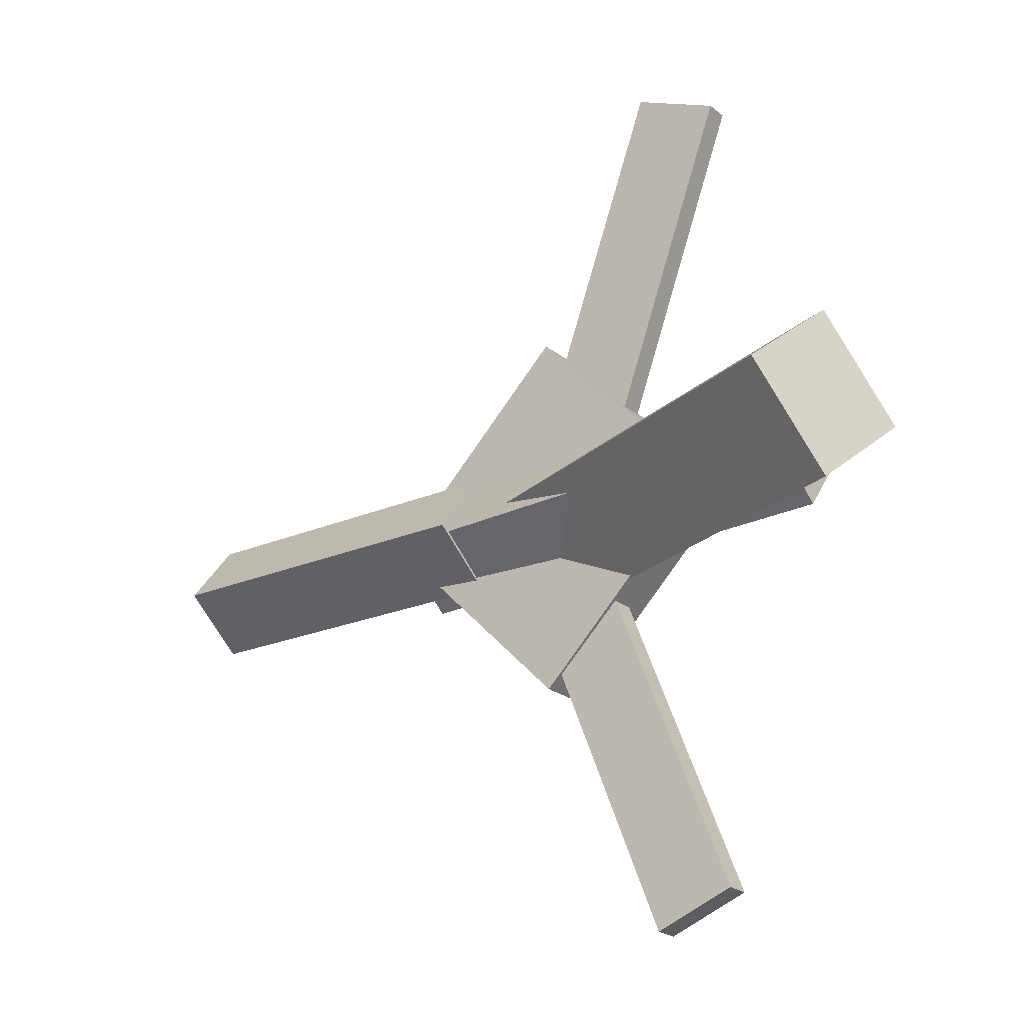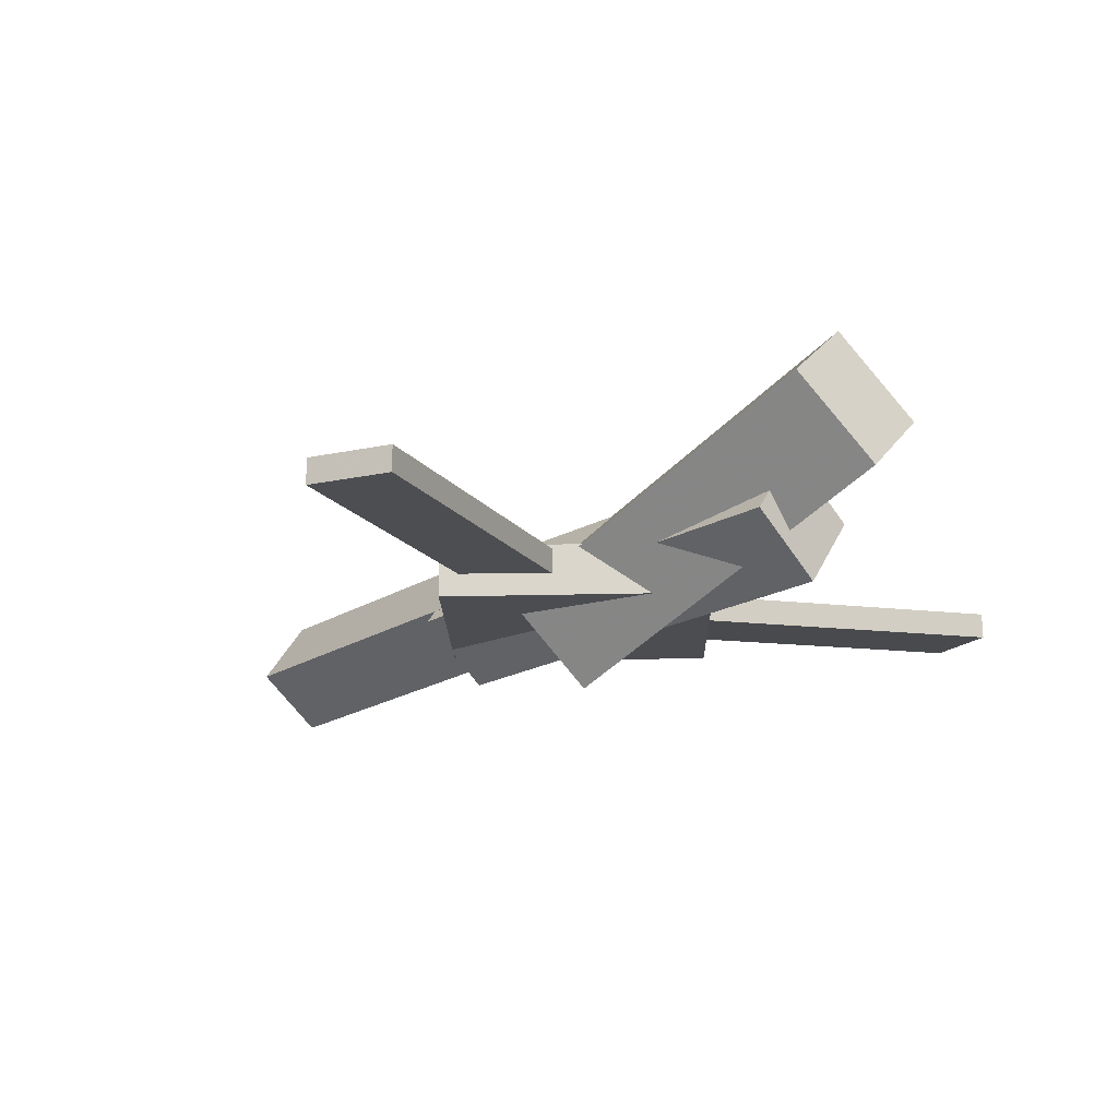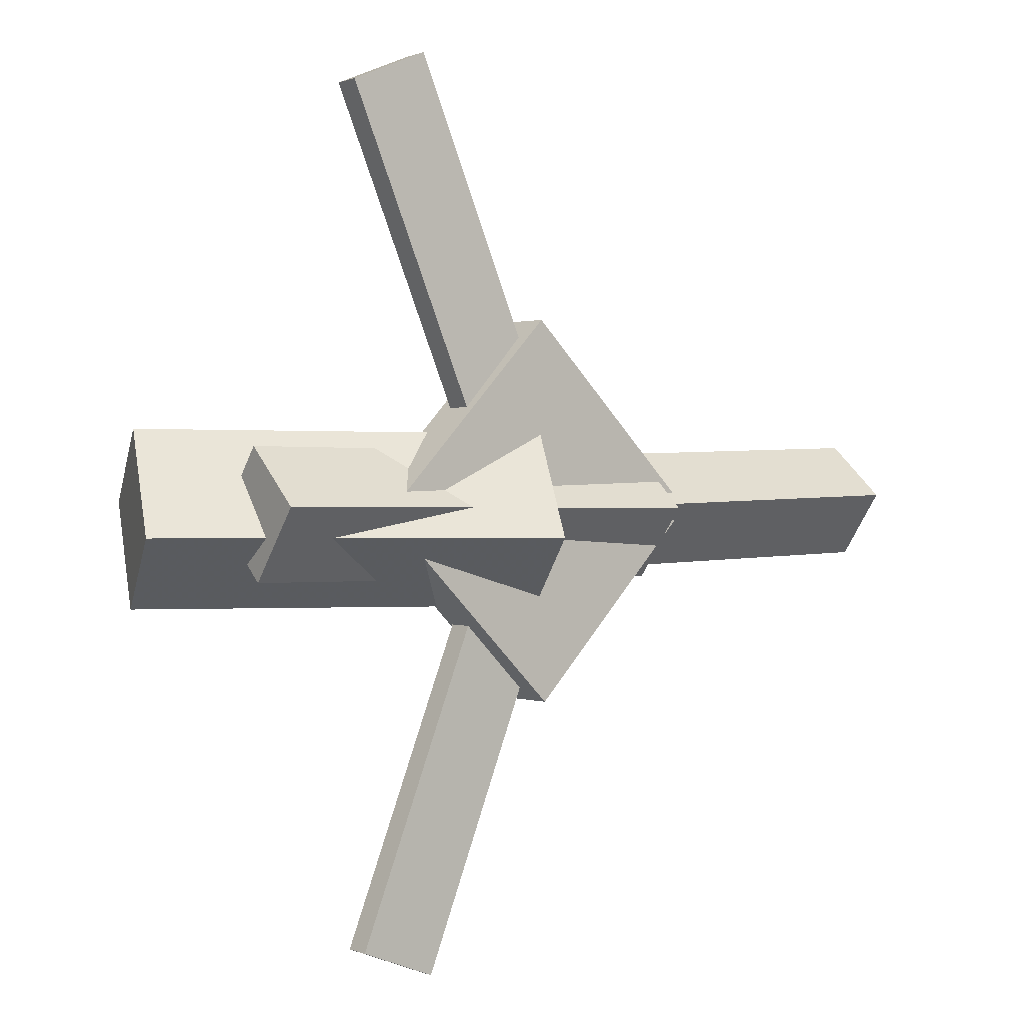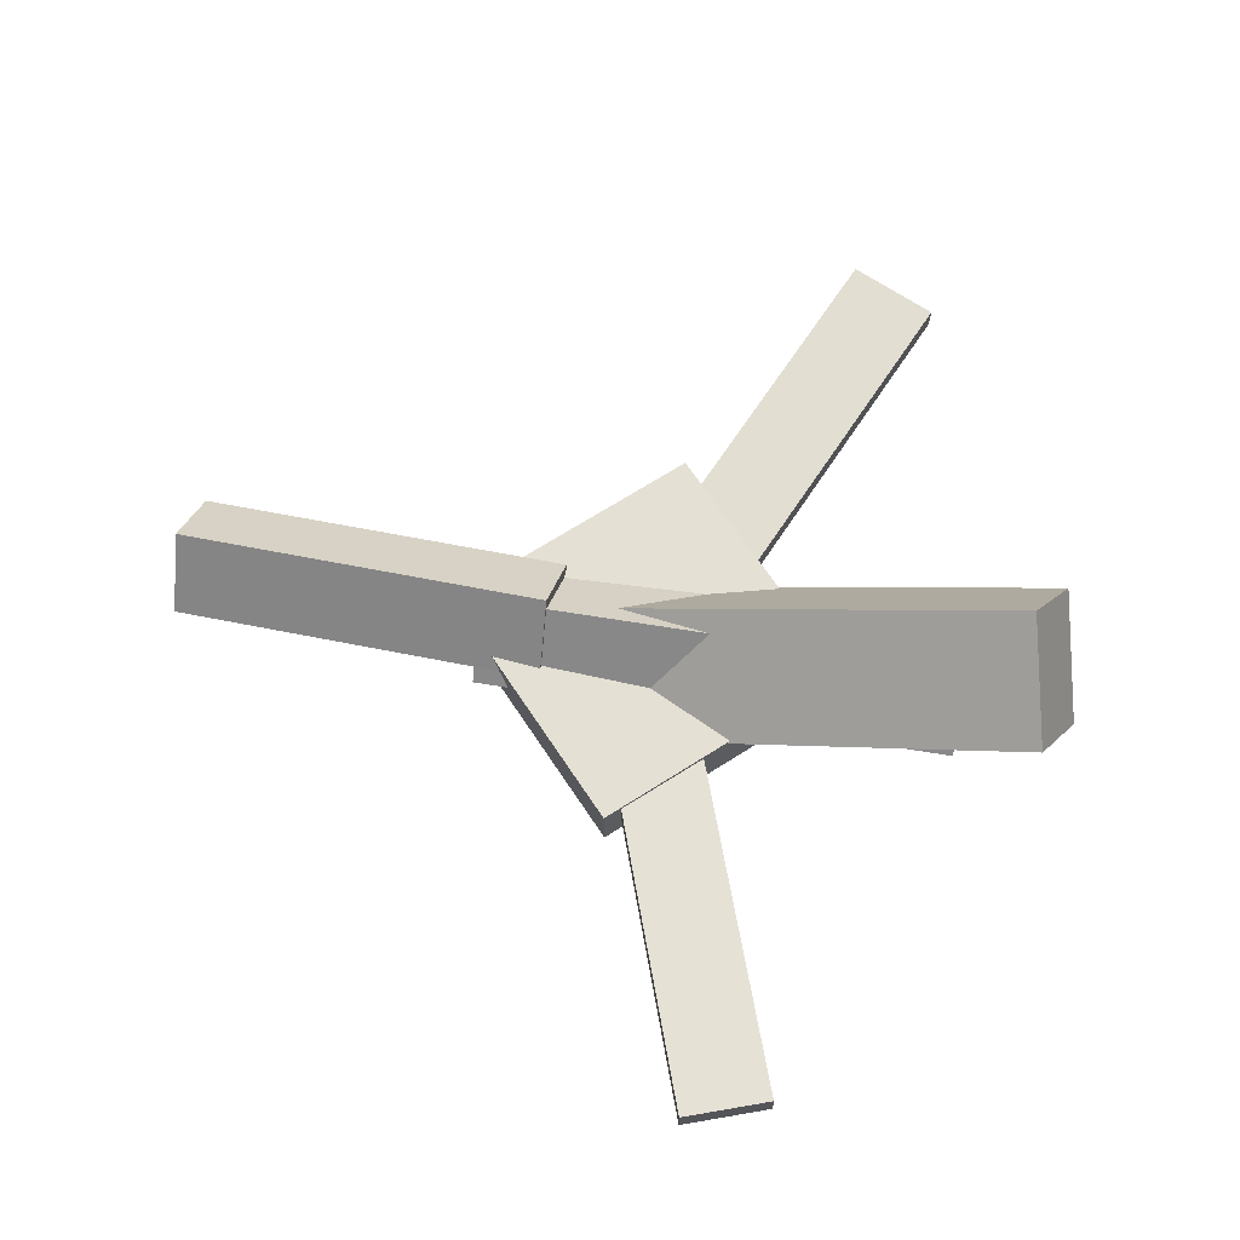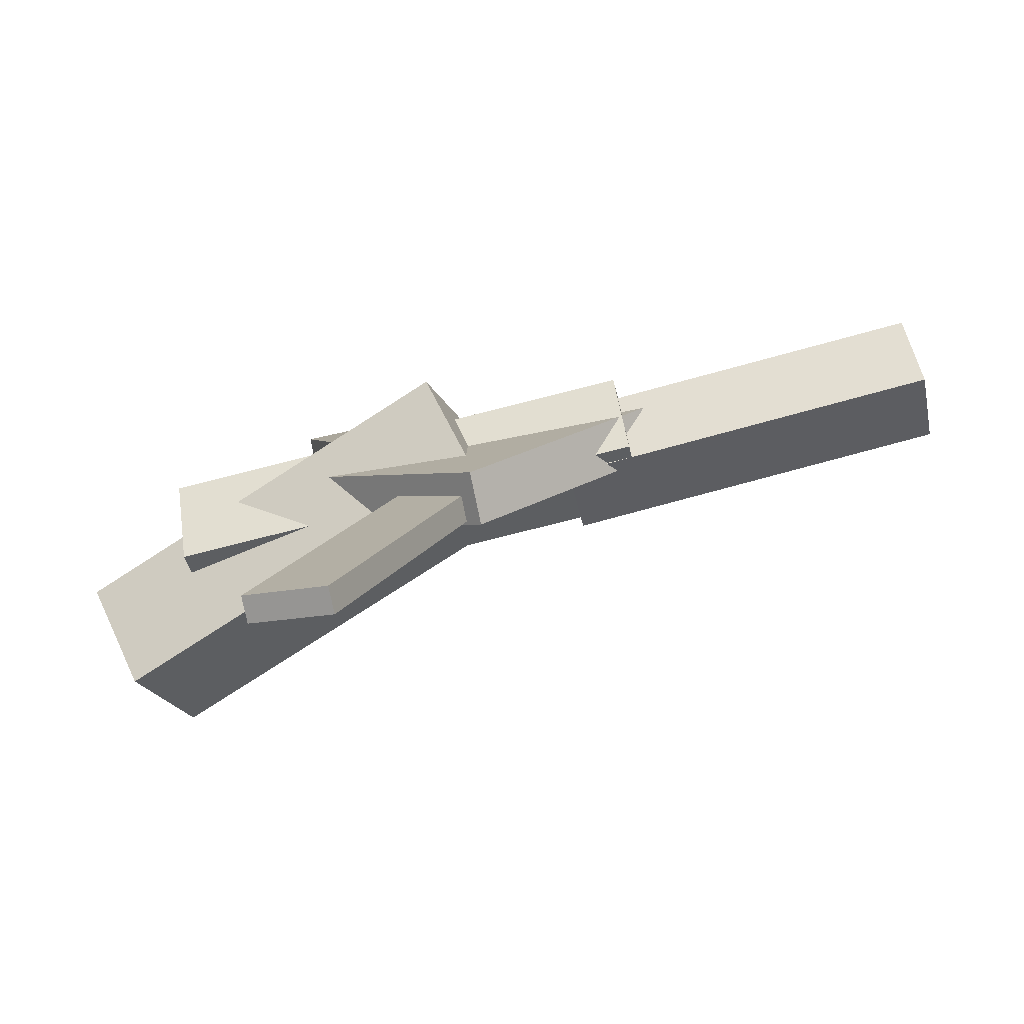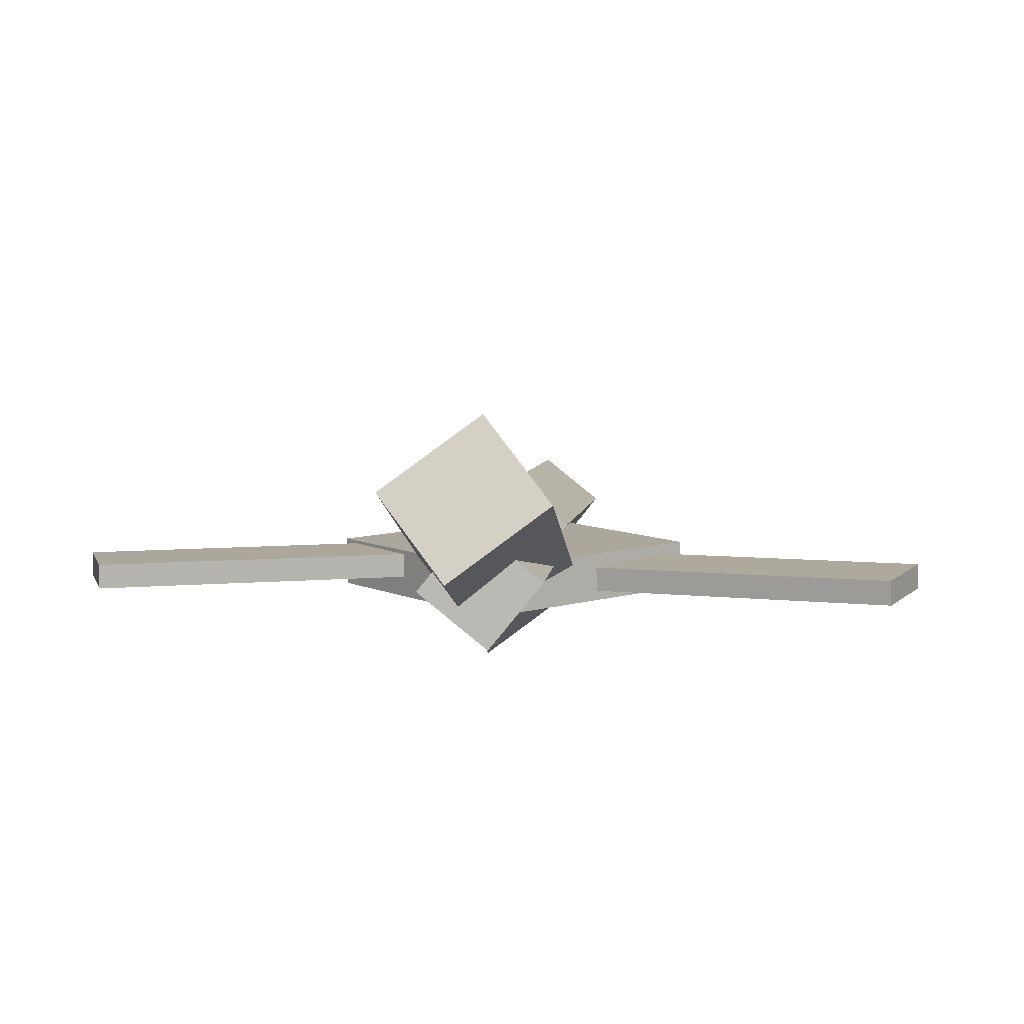
<metadata>
{"format":"obj","ext":"obj","renderer":"f3d","projection":"perspective","resolution":1024,"background":"white","views":[{"elev":-22.3,"azim":-144.6,"up":"+Z"},{"elev":-16.4,"azim":-134.0,"up":"+Y"},{"elev":1.7,"azim":-39.0,"up":"+Z"},{"elev":64.8,"azim":-168.2,"up":"+Y"},{"elev":-78.8,"azim":11.4,"up":"+Z"},{"elev":8.7,"azim":-83.6,"up":"+Y"}]}
</metadata>
<code>
v -0.03047 -0.0646 -0.0656
v -0.05348 -0.125 -0.01429
v -0.303 0.04193 -0.06238
v -0.326 -0.01846 -0.01107
v -0.008696 -0.0111 0.007126
v -0.0317 -0.07149 0.05844
v -0.2812 0.09543 0.01035
v -0.3042 0.03504 0.06166
f 1.0 7.0 5.0
f 1.0 3.0 7.0
f 1.0 4.0 3.0
f 1.0 2.0 4.0
f 3.0 8.0 7.0
f 3.0 4.0 8.0
f 5.0 7.0 8.0
f 5.0 8.0 6.0
f 1.0 5.0 6.0
f 1.0 6.0 2.0
f 2.0 6.0 8.0
f 2.0 8.0 4.0
v -0.1212 -0.05137 0.3251
v -0.1215 -0.03285 0.3241
v -0.1818 -0.05374 0.3011
v -0.1821 -0.03521 0.3001
v -0.017 -0.06351 0.06305
v -0.01733 -0.04499 0.06206
v -0.07758 -0.06588 0.03908
v -0.07791 -0.04736 0.03809
f 9.0 15.0 13.0
f 9.0 11.0 15.0
f 9.0 12.0 11.0
f 9.0 10.0 12.0
f 11.0 16.0 15.0
f 11.0 12.0 16.0
f 13.0 15.0 16.0
f 13.0 16.0 14.0
f 9.0 13.0 14.0
f 9.0 14.0 10.0
f 10.0 14.0 16.0
f 10.0 16.0 12.0
v -0.252 -0.07956 0.00981
v 0.08079 -0.0967 0.003796
v -0.2487 -0.02959 0.04996
v 0.08409 -0.04673 0.04395
v -0.2508 -0.03761 -0.04251
v 0.08201 -0.05475 -0.04852
v -0.2475 0.01237 -0.002359
v 0.08531 -0.004774 -0.008373
f 17.0 23.0 21.0
f 17.0 19.0 23.0
f 17.0 20.0 19.0
f 17.0 18.0 20.0
f 19.0 24.0 23.0
f 19.0 20.0 24.0
f 21.0 23.0 24.0
f 21.0 24.0 22.0
f 17.0 21.0 22.0
f 17.0 22.0 18.0
f 18.0 22.0 24.0
f 18.0 24.0 20.0
v 0.3001 -0.0586 -0.03681
v 0.03588 -0.04241 -0.04182
v 0.3023 -0.01125 0.0004912
v 0.03807 0.00494 -0.004524
v 0.2969 -0.09544 0.01016
v 0.03273 -0.07926 0.005143
v 0.2991 -0.04809 0.04745
v 0.03492 -0.03191 0.04244
f 25.0 31.0 29.0
f 25.0 27.0 31.0
f 25.0 28.0 27.0
f 25.0 26.0 28.0
f 27.0 32.0 31.0
f 27.0 28.0 32.0
f 29.0 31.0 32.0
f 29.0 32.0 30.0
f 25.0 29.0 30.0
f 25.0 30.0 26.0
f 26.0 30.0 32.0
f 26.0 32.0 28.0
v -0.02927 -0.07388 -0.1348
v 0.1077 -0.07337 0.003046
v -0.1673 -0.0718 0.002427
v -0.03035 -0.0713 0.1402
v -0.02906 -0.03669 -0.1351
v 0.1079 -0.03619 0.002699
v -0.1671 -0.03462 0.00208
v -0.03013 -0.03412 0.1399
f 33.0 39.0 37.0
f 33.0 35.0 39.0
f 33.0 36.0 35.0
f 33.0 34.0 36.0
f 35.0 40.0 39.0
f 35.0 36.0 40.0
f 37.0 39.0 40.0
f 37.0 40.0 38.0
f 33.0 37.0 38.0
f 33.0 38.0 34.0
f 34.0 38.0 40.0
f 34.0 40.0 36.0
v -0.02042 -0.05767 -0.07884
v -0.07748 -0.05743 -0.05609
v -0.1182 -0.055 -0.3241
v -0.1752 -0.05476 -0.3013
v -0.02029 -0.03932 -0.07869
v -0.07735 -0.03908 -0.05595
v -0.118 -0.03666 -0.3239
v -0.1751 -0.03641 -0.3012
f 41.0 47.0 45.0
f 41.0 43.0 47.0
f 41.0 44.0 43.0
f 41.0 42.0 44.0
f 43.0 48.0 47.0
f 43.0 44.0 48.0
f 45.0 47.0 48.0
f 45.0 48.0 46.0
f 41.0 45.0 46.0
f 41.0 46.0 42.0
f 42.0 46.0 48.0
f 42.0 48.0 44.0

</code>
